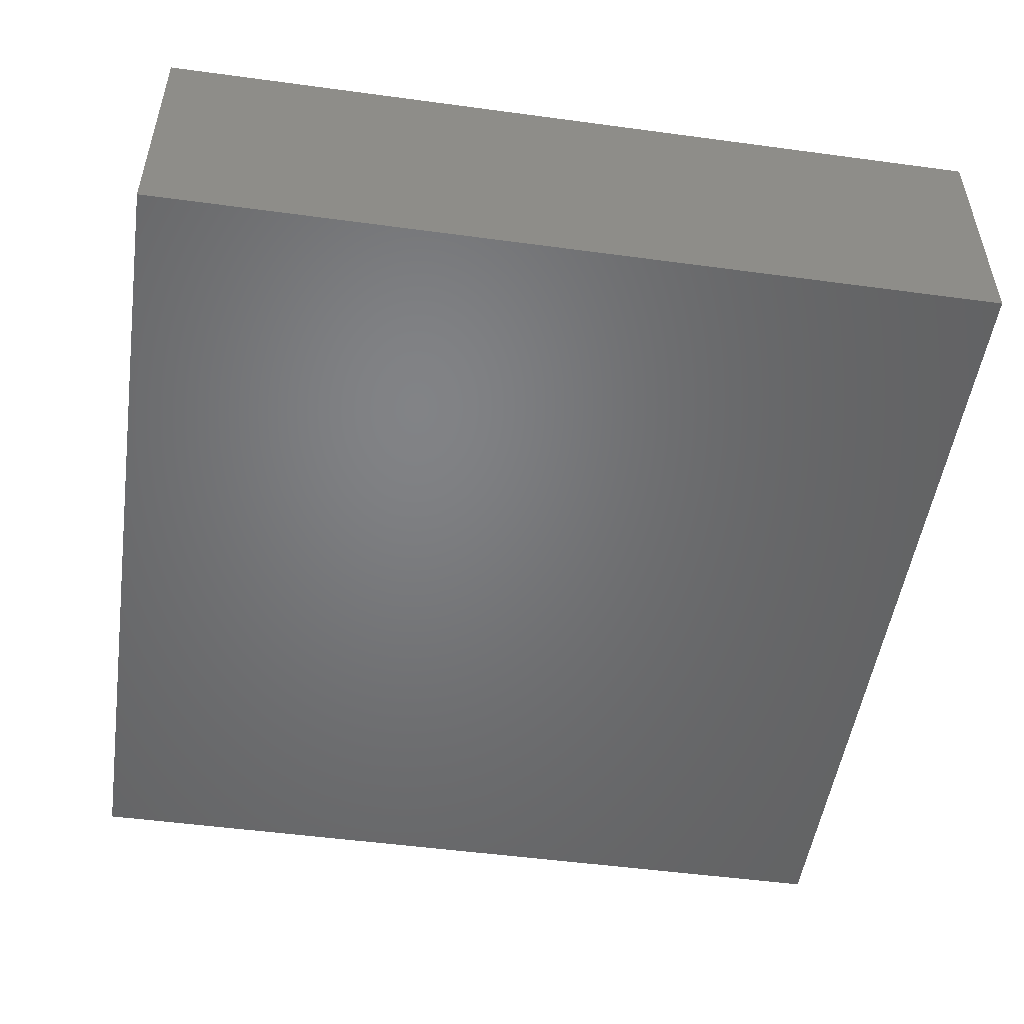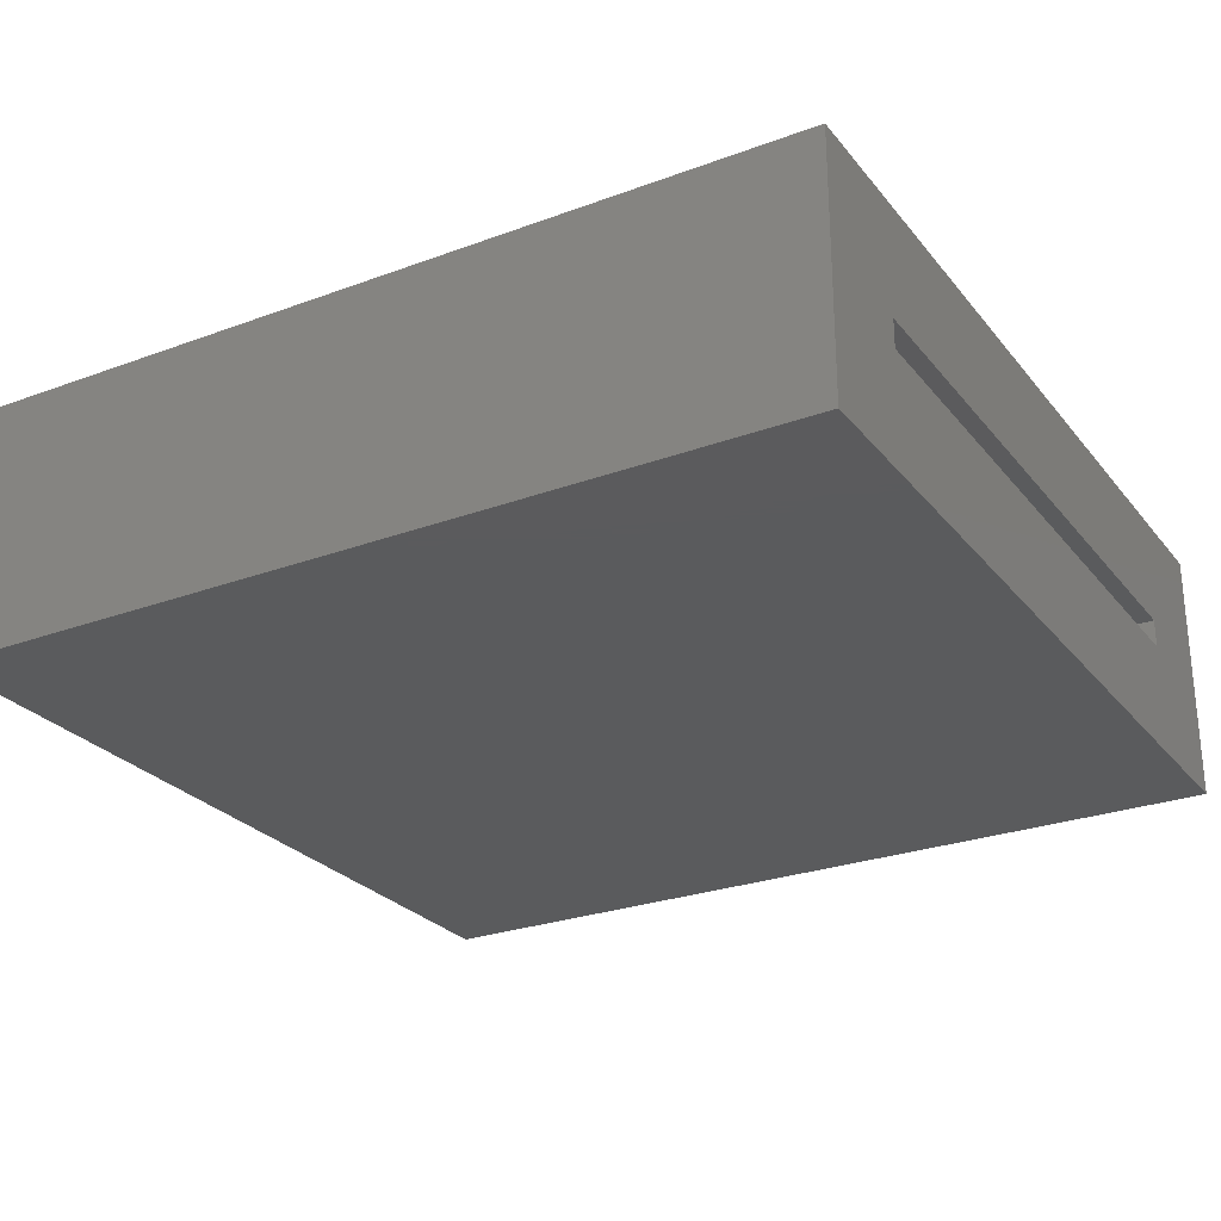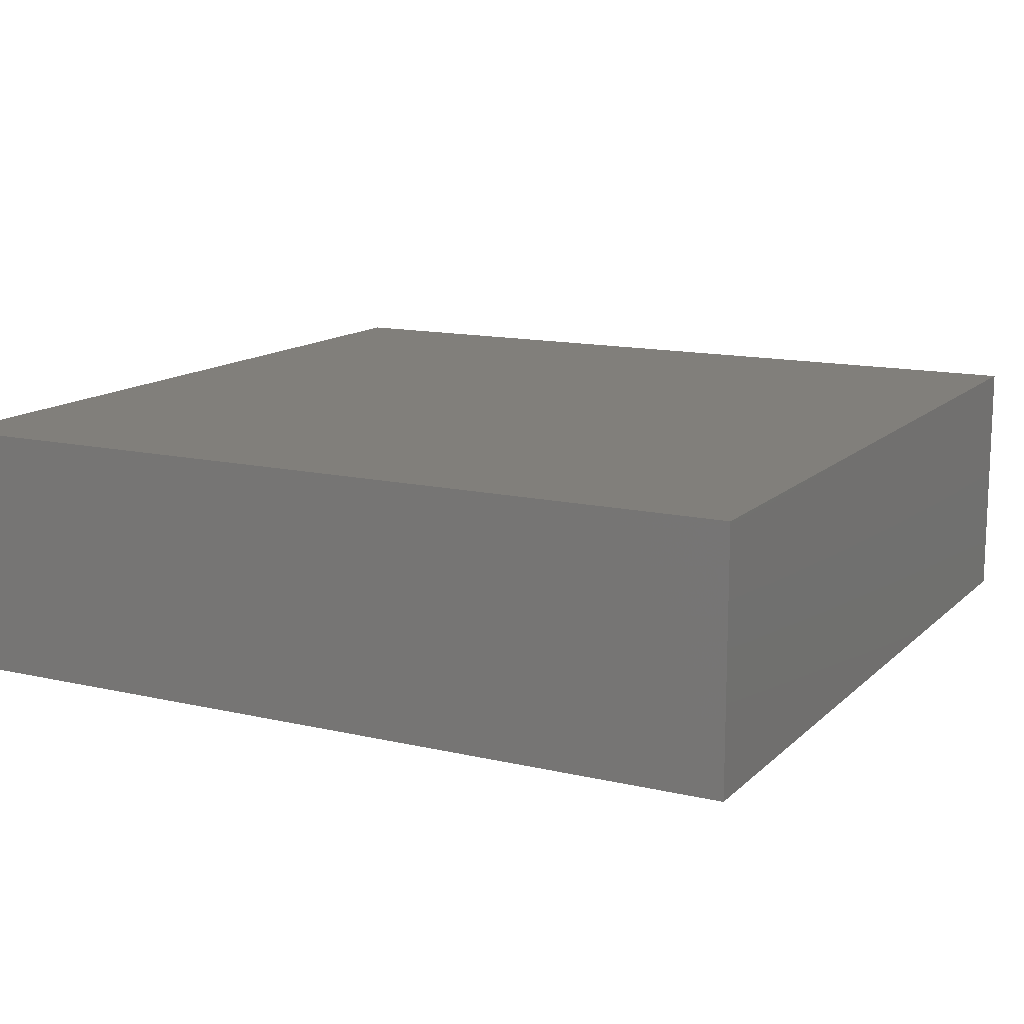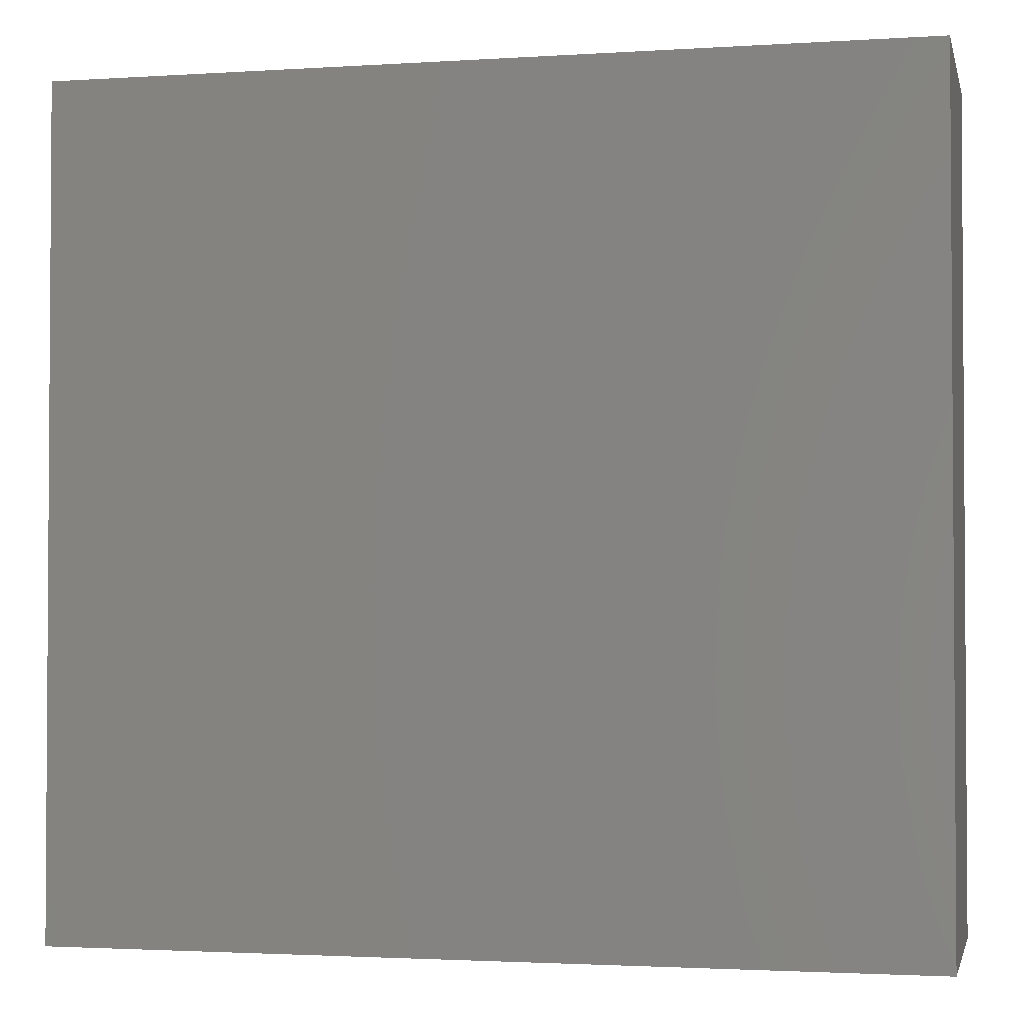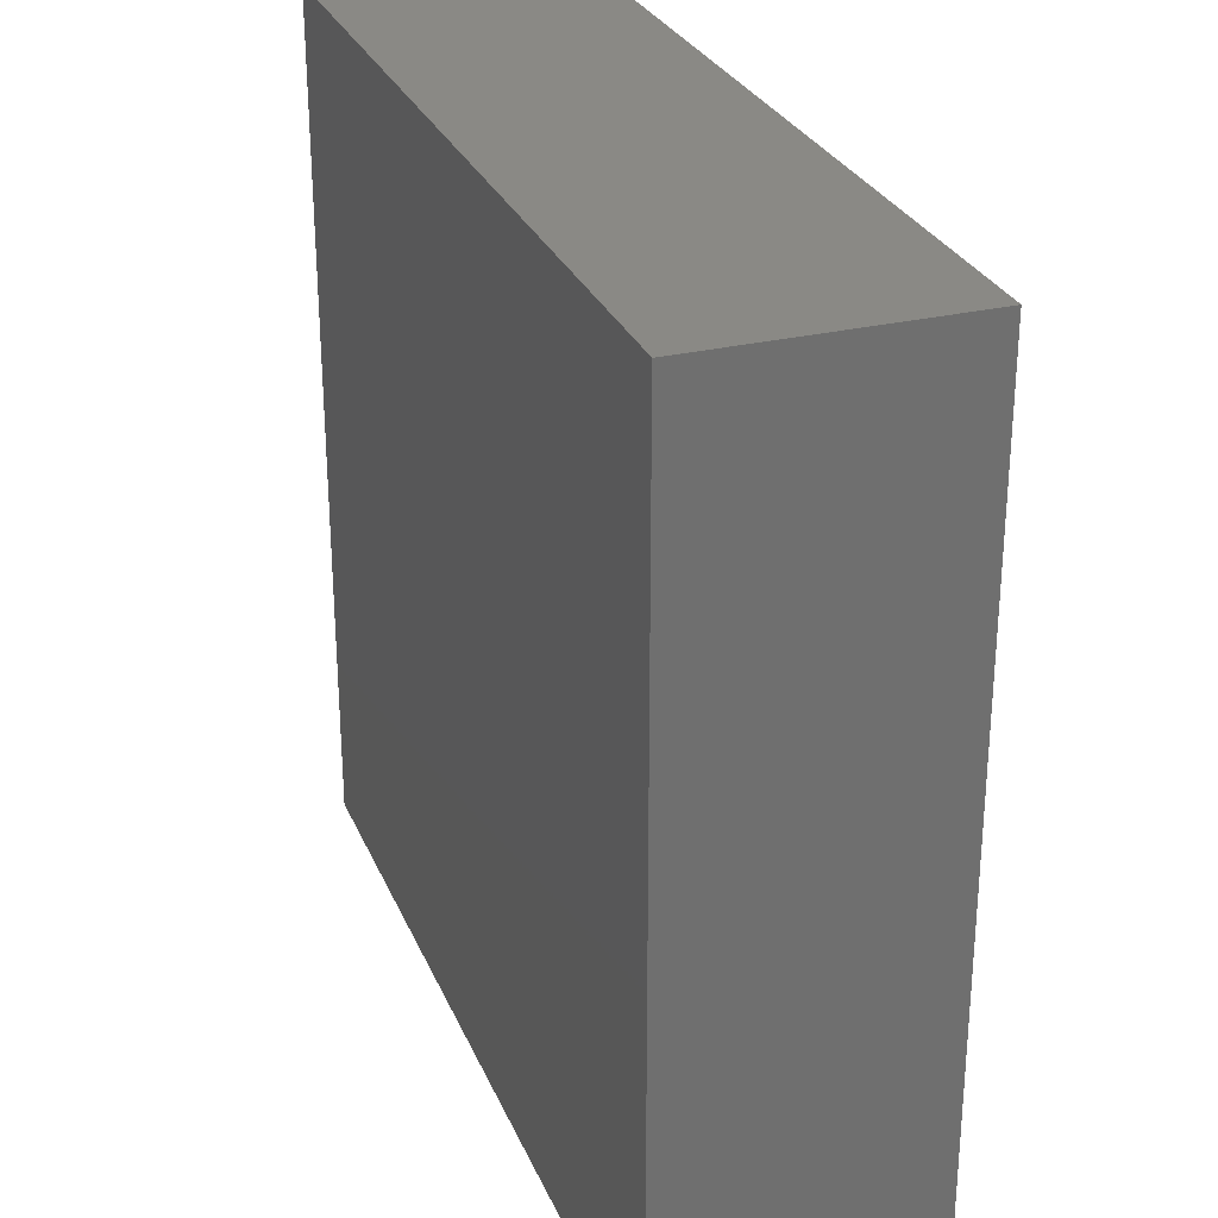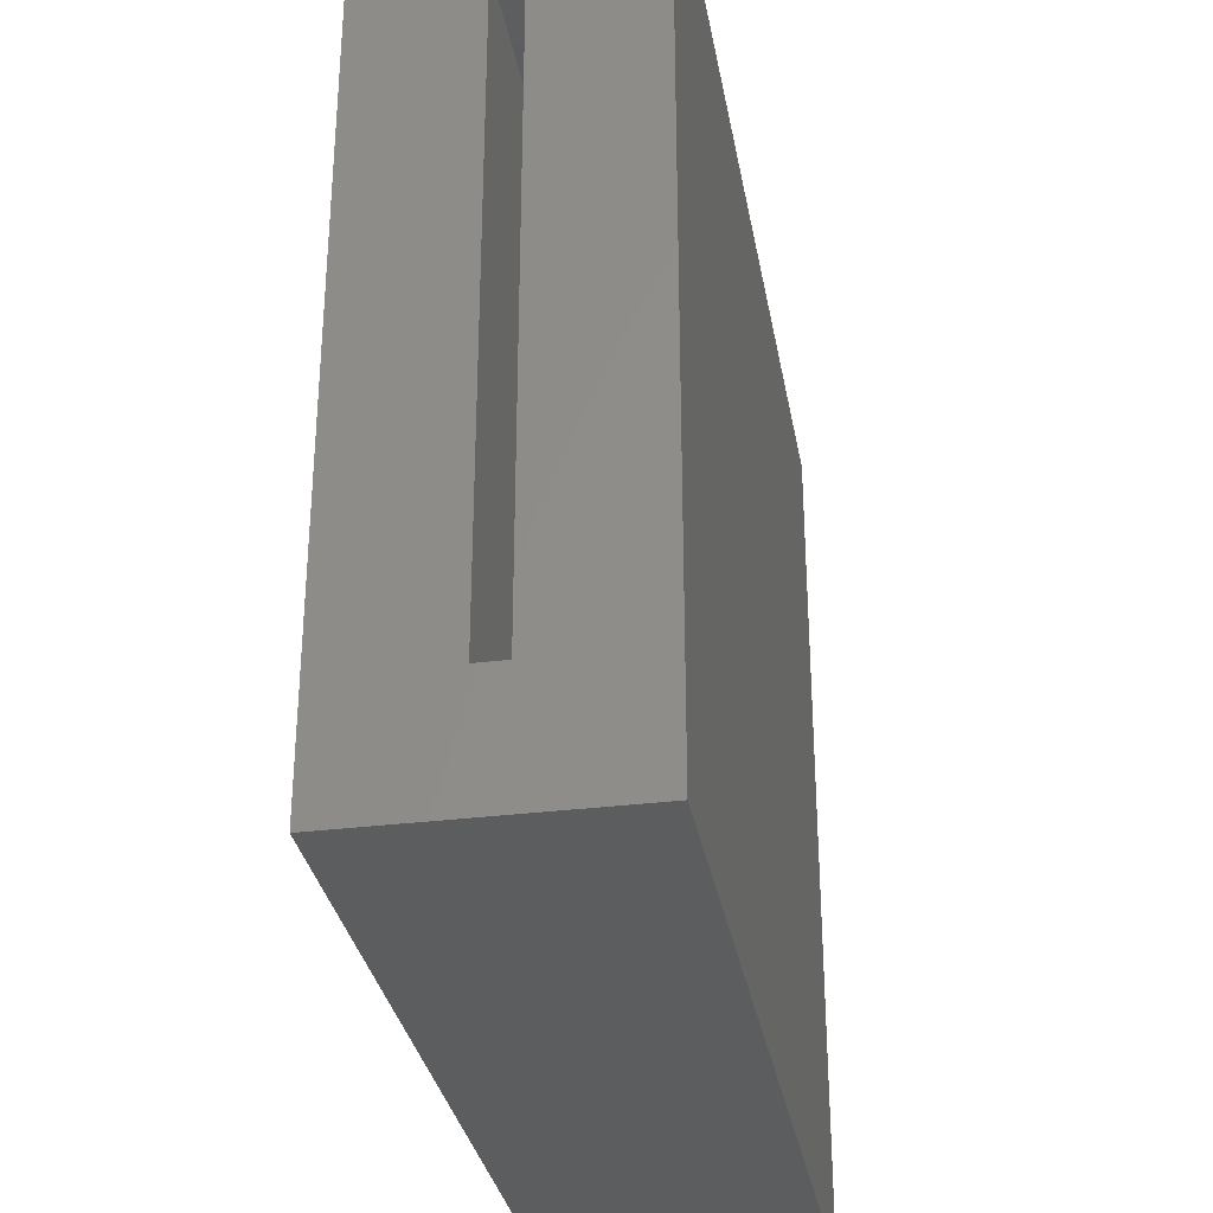
<metadata>
{"format":"stl","ext":"stl","renderer":"f3d","projection":"perspective","resolution":1024,"background":"white","views":[{"elev":-50.8,"azim":-98.4,"up":"+Z"},{"elev":-26.6,"azim":30.0,"up":"+Z"},{"elev":13.3,"azim":-152.2,"up":"+Z"},{"elev":-2.2,"azim":-167.2,"up":"+Y"},{"elev":28.4,"azim":-109.8,"up":"+Y"},{"elev":-31.9,"azim":100.0,"up":"+Y"}]}
</metadata>
<code>
# stl→obj: 16 verts, 28 faces
v 0.5452 -0.173 0.07031
v 0.5452 -0.2043 0.03906
v 0.5452 -0.2043 0.03125
v 0.5452 -0.4051 0.07031
v 0.5452 -0.4051 0
v 0.5452 -0.3738 0.03125
v 0.5452 -0.3738 0.03906
v 0.5452 -0.173 0
v 0.3376 -0.3738 0.03906
v 0.3376 -0.3738 0.03125
v 0.3376 -0.2043 0.03906
v 0.3376 -0.2043 0.03125
v 0.3063 -0.4051 0.07031
v 0.3063 -0.173 0.07031
v 0.3063 -0.4051 0
v 0.3063 -0.173 0
f 1 2 3
f 4 5 6
f 4 6 7
f 4 7 2
f 4 2 1
f 6 5 3
f 3 5 8
f 3 8 1
f 9 7 10
f 10 7 6
f 2 11 3
f 3 11 12
f 12 10 3
f 3 10 6
f 11 2 9
f 9 2 7
f 11 9 12
f 12 9 10
f 13 4 14
f 14 4 1
f 15 16 5
f 5 16 8
f 14 16 13
f 13 16 15
f 1 8 14
f 14 8 16
f 13 15 4
f 4 15 5

</code>
